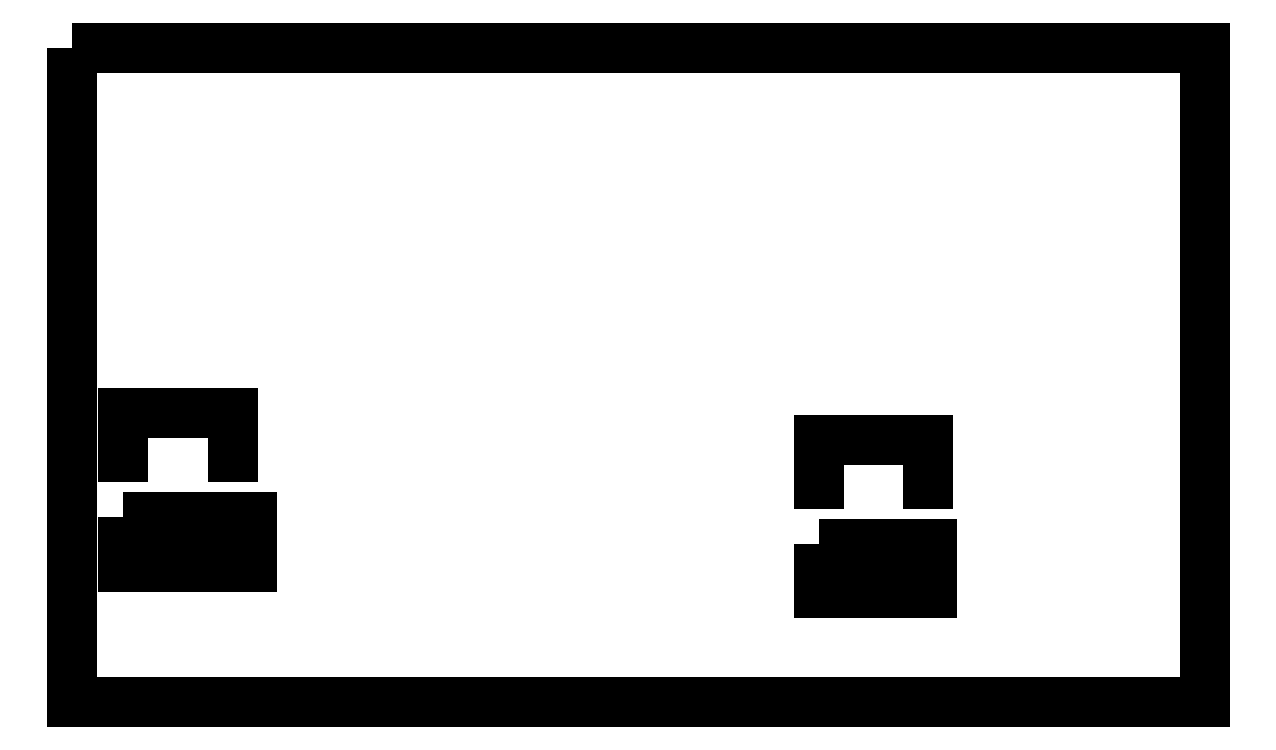
<metadata>
{"format":"dxf","ext":"dxf","renderer":"ezdxf+matplotlib","layout":"modelspace","background":"white","min_lineweight":24,"dpi":150}
</metadata>
<code>
0
SECTION
2
ENTITIES
0
LWPOLYLINE
8
0
90
4
70
1
43
0
10
-94.92
20
82.55
10
-94.92
20
6.35
10
37.04
20
6.35
10
37.04
20
82.55
0
LINE
8
0
10
-88.91
20
34.92
30
0
11
-88.91
21
40.01
31
0
0
LINE
8
0
10
-88.91
20
40.01
30
0
11
-76.19
21
40.01
31
0
0
LINE
8
0
10
4.771
20
36.84
30
0
11
4.771
21
31.74
31
0
0
LINE
8
0
10
-7.946
20
36.84
30
0
11
4.771
21
36.84
31
0
0
LWPOLYLINE
8
0
90
4
70
1
43
0
10
-94.92
20
82.55
10
-94.92
20
6.35
10
37.04
20
6.35
10
37.04
20
82.55
0
LINE
8
0
10
-76.19
20
40.01
30
0
11
-76.19
21
34.92
31
0
0
LINE
8
0
10
-88.91
20
34.92
30
0
11
-88.91
21
40.01
31
0
0
LINE
8
0
10
4.771
20
36.84
30
0
11
4.771
21
31.74
31
0
0
LINE
8
0
10
-7.946
20
31.74
30
0
11
-7.946
21
36.84
31
0
0
LWPOLYLINE
8
0
90
4
70
1
43
0
10
-88.92
20
27.88
10
-73.95
20
27.88
10
-73.95
20
22.15
10
-88.92
20
22.15
0
LWPOLYLINE
8
0
90
4
70
1
43
0
10
-7.946
20
24.8
10
5.253
20
24.8
10
5.253
20
19.05
10
-7.946
20
19.05
0
ENDSEC
0
EOF

</code>
